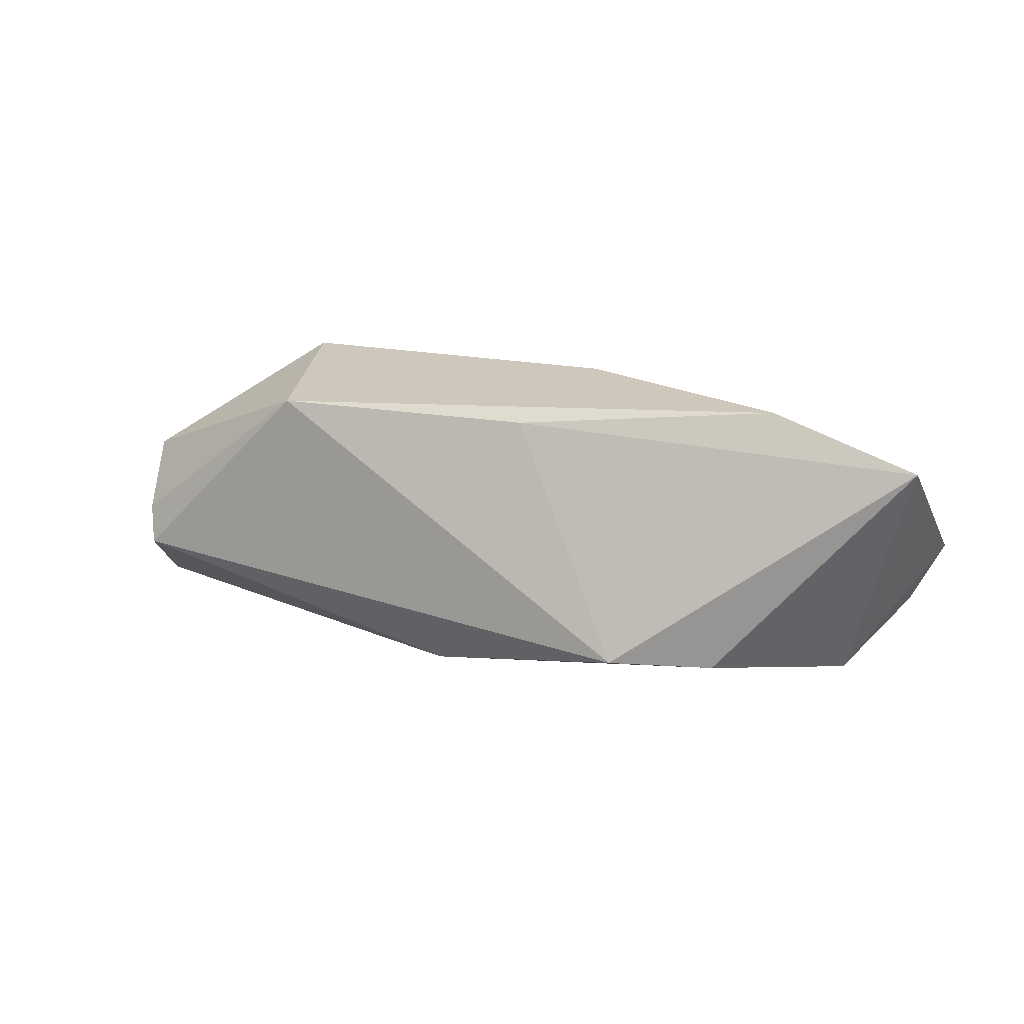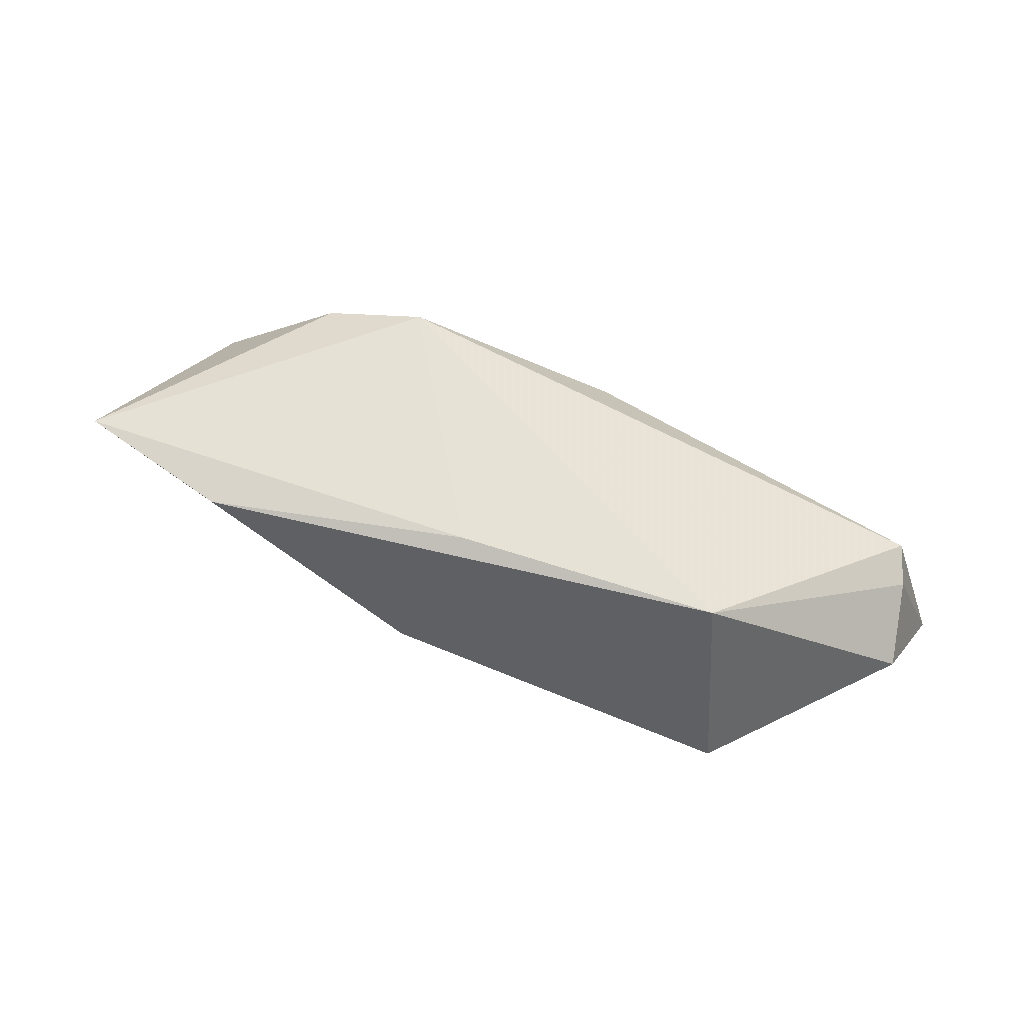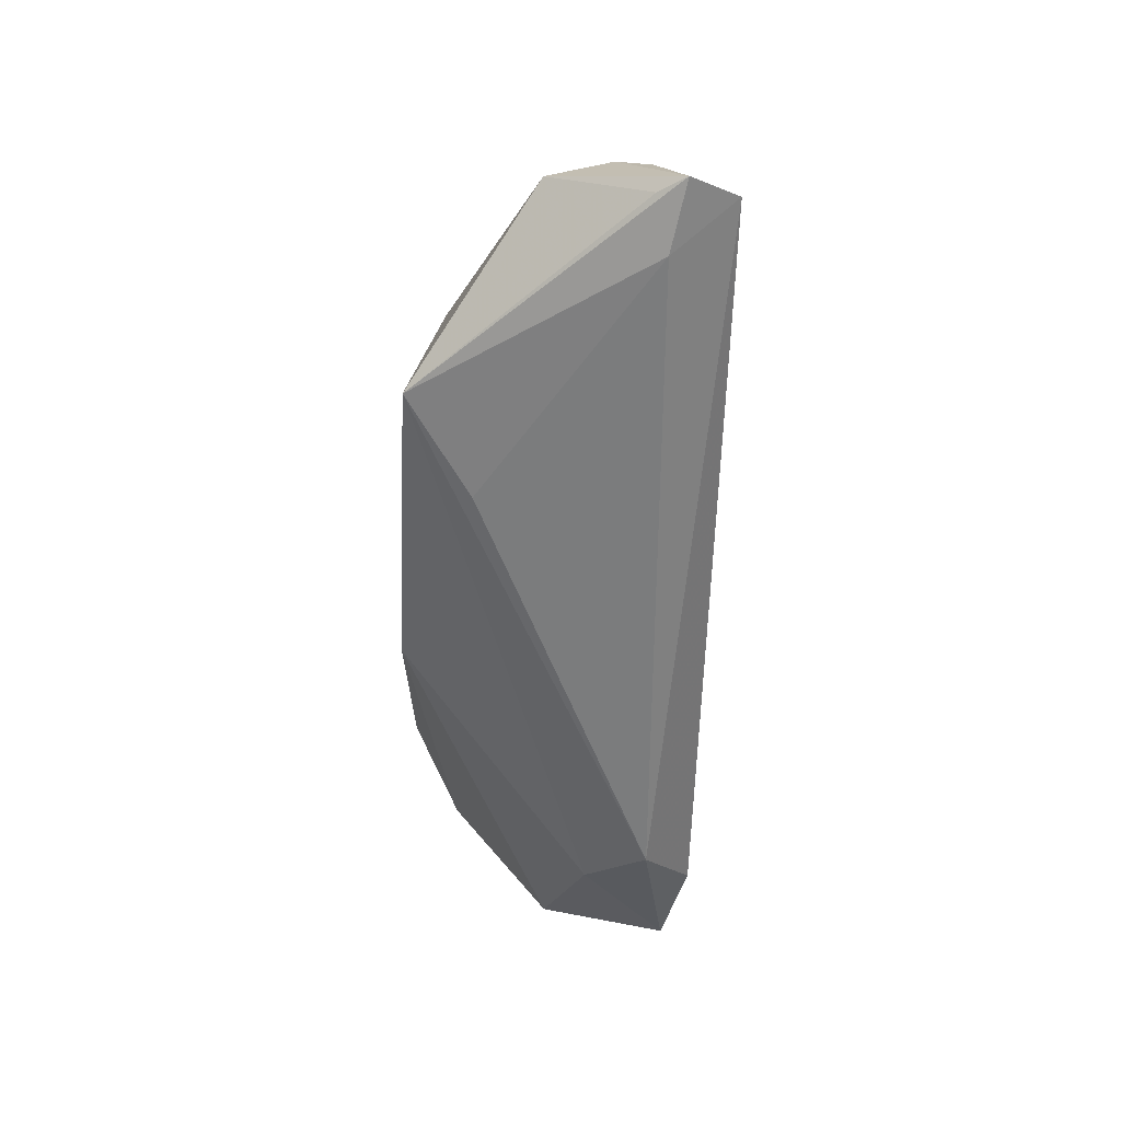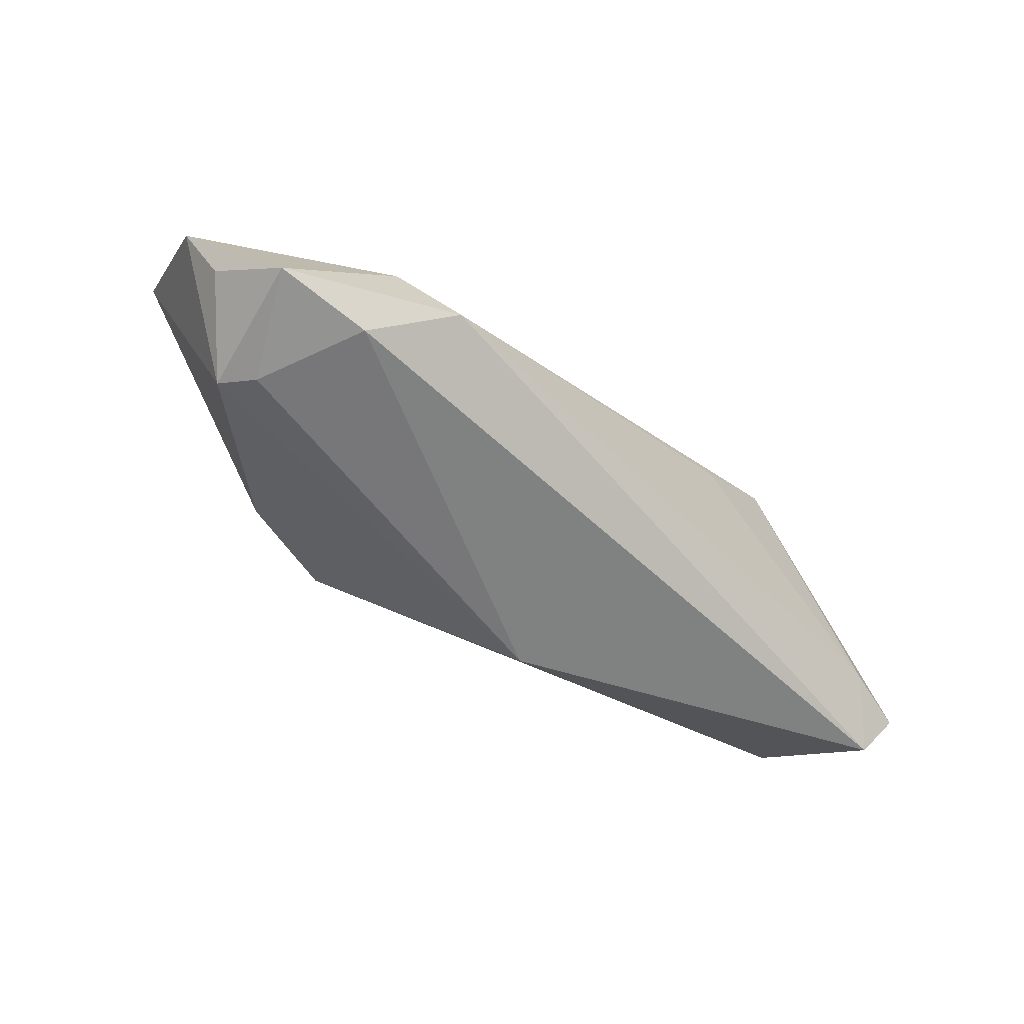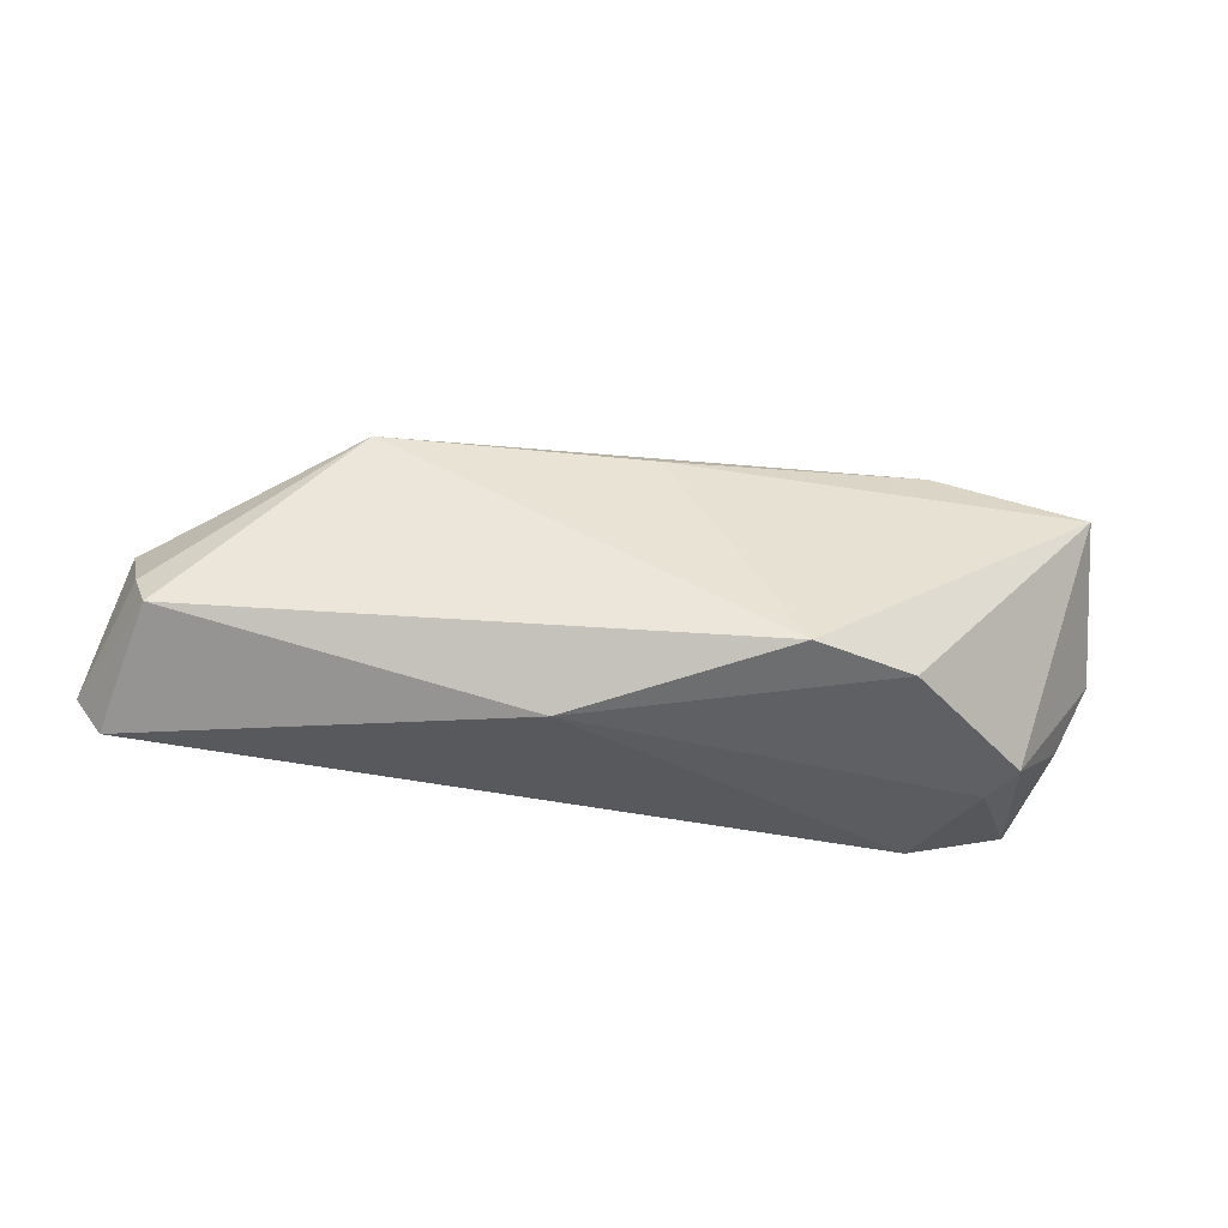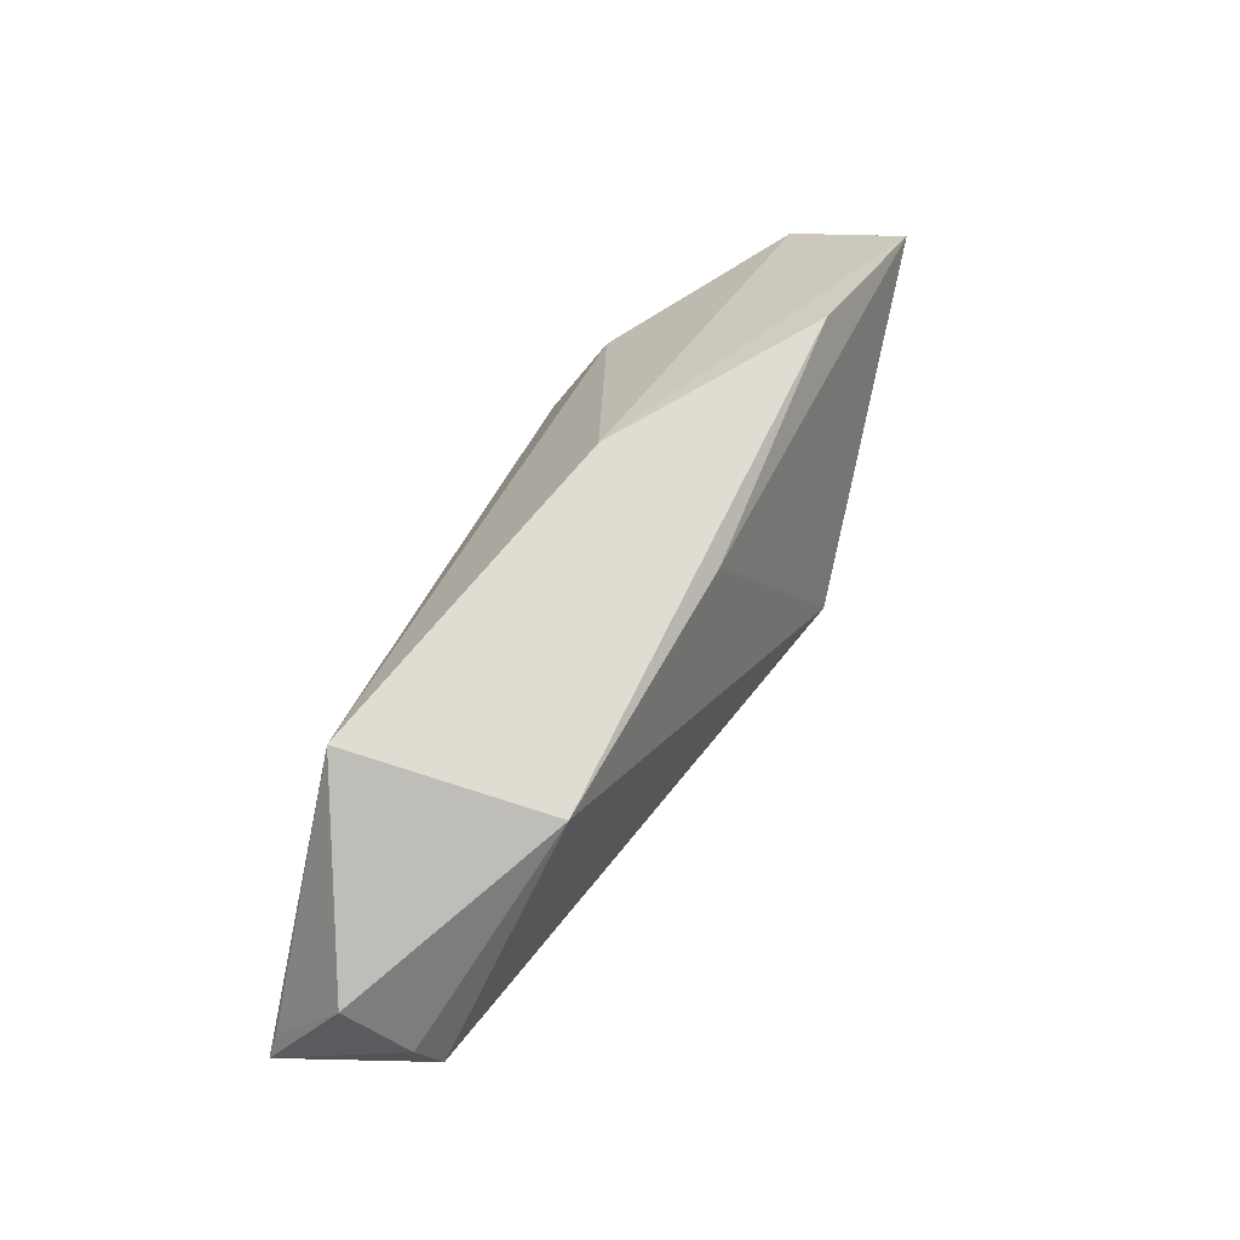
<metadata>
{"format":"obj","ext":"obj","renderer":"f3d","projection":"perspective","resolution":1024,"background":"white","views":[{"elev":15.2,"azim":-169.7,"up":"+Z"},{"elev":47.8,"azim":13.7,"up":"+Y"},{"elev":-58.7,"azim":86.3,"up":"+Y"},{"elev":-57.8,"azim":-46.8,"up":"+Z"},{"elev":-34.1,"azim":165.2,"up":"+Z"},{"elev":64.5,"azim":110.3,"up":"+Z"}]}
</metadata>
<code>
v 0.05524 -0.01258 -0.01347
v 0.05277 0.002115 -0.005229
v 0.03266 -0.0167 0.02043
v 0.02076 -0.01717 0.0125
v -0.05097 0.01855 0.01299
v 0.05434 -0.007739 0.00687
v 0.05831 -0.01582 -0.007603
v -0.03684 -0.009931 -0.01705
v -0.03531 -0.01259 -0.003759
v 0.05017 -0.01717 -0.006223
v -0.04094 0.00409 -0.01665
v 0.03067 0.008112 0.01695
v -0.008928 -0.003542 0.02043
v -0.0556 0.003799 0.0002484
v -0.04825 -0.007762 -0.01471
v -0.001491 0.01282 0.01624
v 0.05382 -0.0005183 -0.0008717
v -0.02718 0.01992 -0.0126
v -0.03346 0.01411 0.019
v -0.05175 0.001154 -0.007879
v -0.04346 0.00849 -0.01539
v 0.01 0.009409 -0.01715
v 0.05624 -0.01545 -0.004483
v -0.01454 0.02255 -0.01181
v -0.02859 -0.01717 -0.01075
f 13 5 14
f 12 13 3
f 1 8 22
f 8 1 25
f 22 8 11
f 6 12 3
f 5 13 19
f 13 12 19
f 2 1 22
f 7 1 2
f 7 3 10
f 10 1 7
f 10 25 1
f 3 13 9
f 9 25 3
f 9 13 14
f 21 18 22
f 22 11 21
f 5 18 21
f 14 5 21
f 23 3 7
f 7 6 23
f 23 6 3
f 5 19 16
f 16 19 12
f 12 2 24
f 24 16 12
f 5 16 24
f 24 18 5
f 22 18 24
f 24 2 22
f 12 6 17
f 17 2 12
f 17 6 7
f 7 2 17
f 3 25 4
f 4 10 3
f 25 10 4
f 8 25 15
f 25 9 15
f 15 9 14
f 15 11 8
f 15 21 11
f 14 21 20
f 20 15 14
f 21 15 20

</code>
